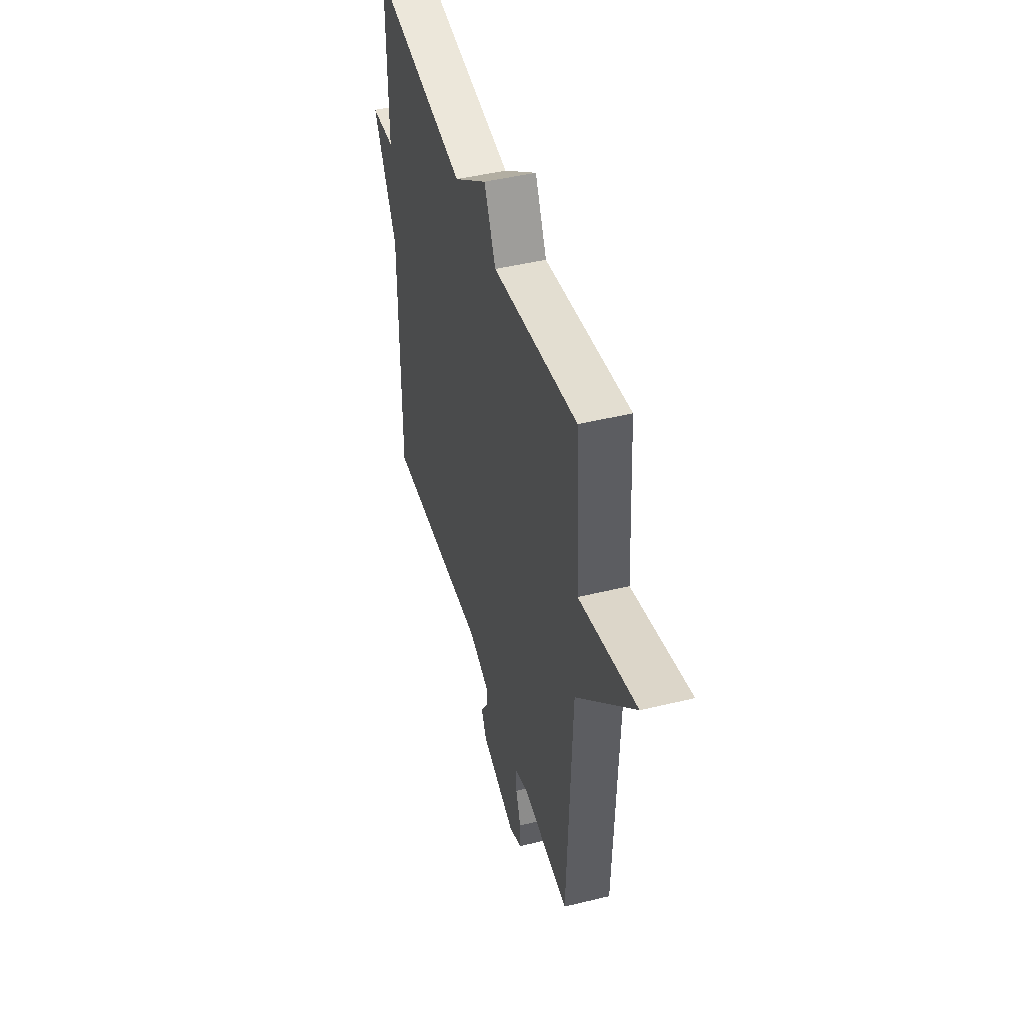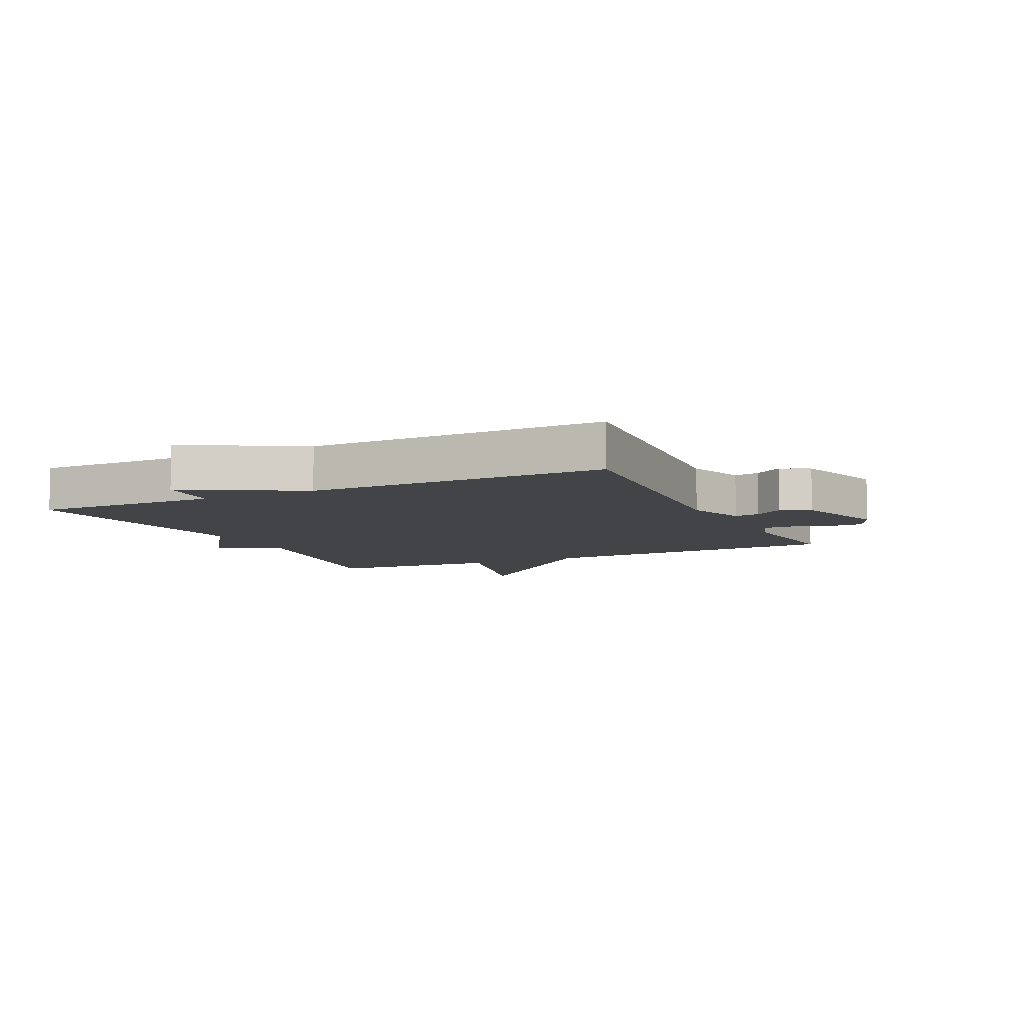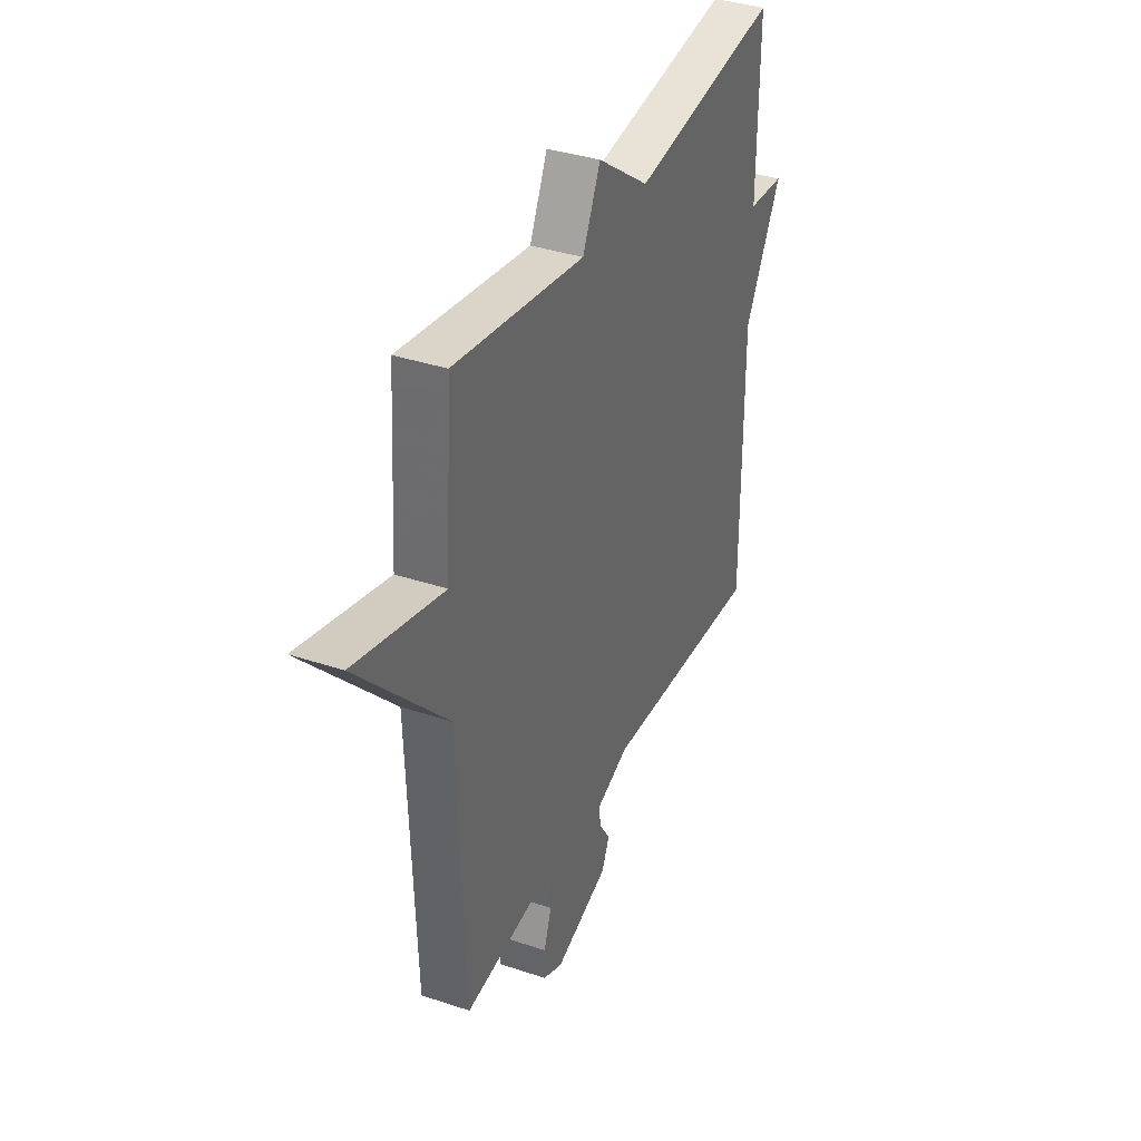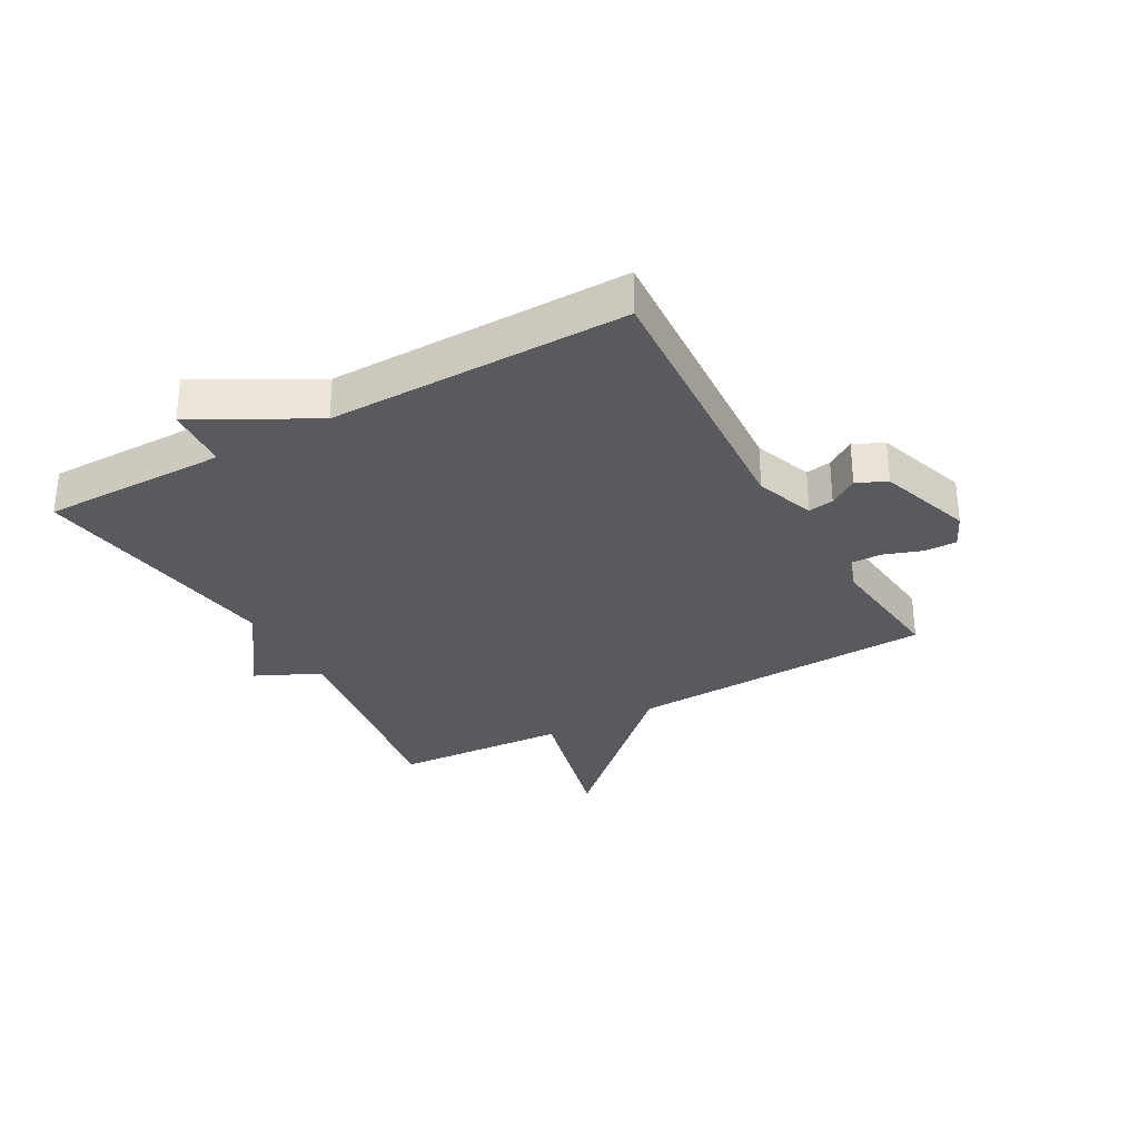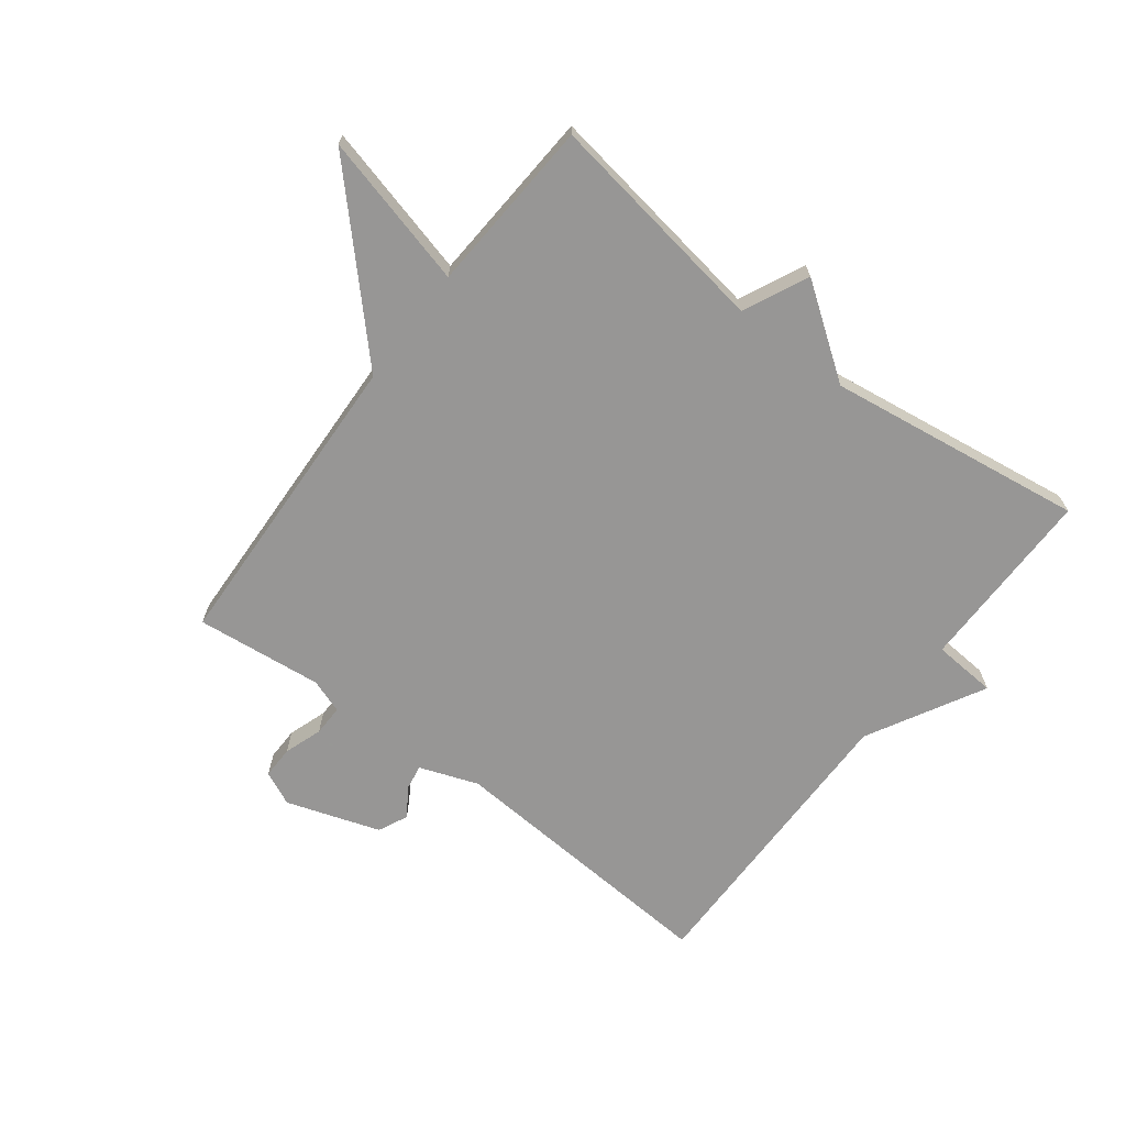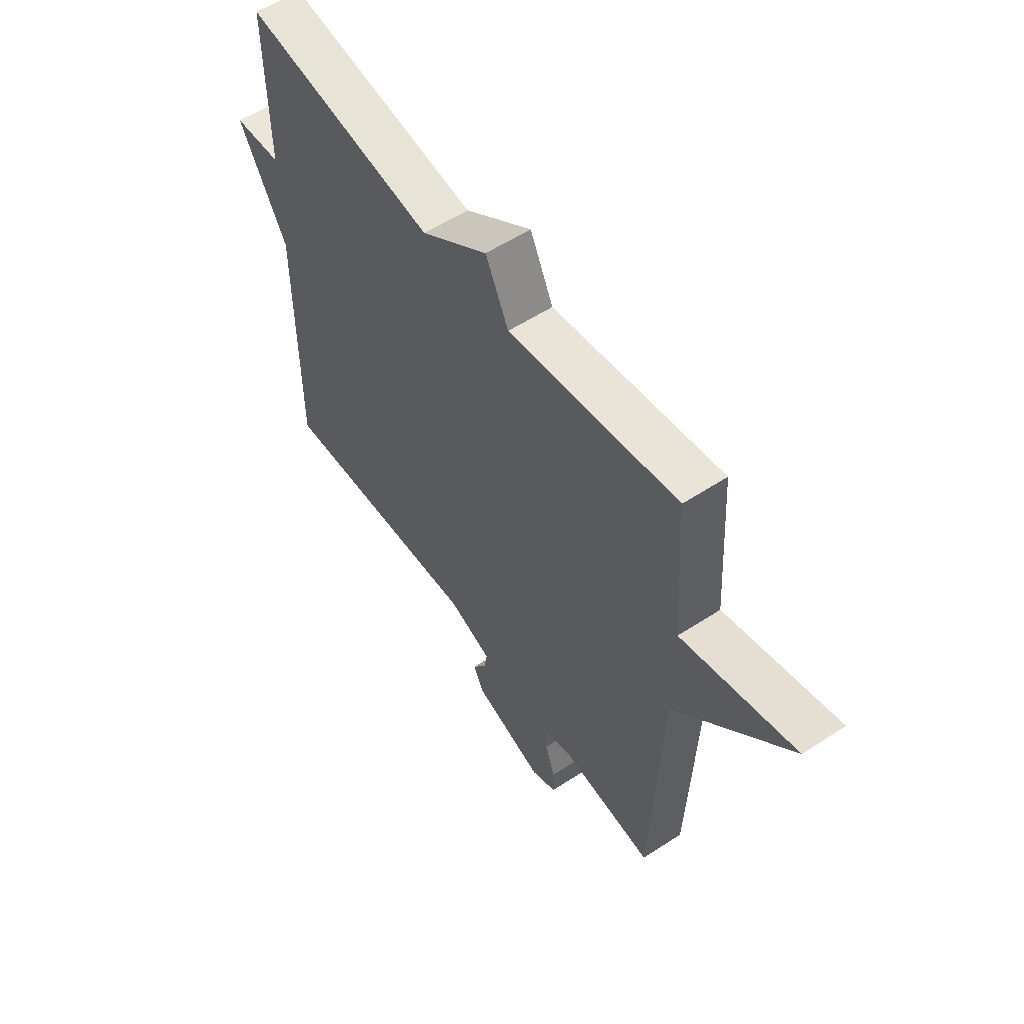
<metadata>
{"format":"obj","ext":"obj","renderer":"f3d","projection":"perspective","resolution":1024,"background":"white","views":[{"elev":45.7,"azim":-105.7,"up":"+Z"},{"elev":-7.8,"azim":115.4,"up":"+Y"},{"elev":36.8,"azim":-66.6,"up":"+Z"},{"elev":-31.1,"azim":119.4,"up":"+Y"},{"elev":-68.0,"azim":-37.1,"up":"+Y"},{"elev":56.7,"azim":-124.3,"up":"+Z"}]}
</metadata>
<code>
v -0.5 0.07 -0.5
v -0.519 0.07 0.011
v -0.771 0.07 0.277
v -0.519 0.07 0.211
v -0.5 0.07 0.5
v -0.126 0.07 0.441
v -0.075 0.07 0.548
v 0.074 0.07 0.441
v 0.5 0.07 0.5
v 0.498 0.07 0.193
v 0.604 0.07 0.185
v 0.498 0.07 -0.007
v 0.5 0.07 -0.5
v 0.036 0.07 -0.468
v -0.061 0.07 -0.503
v -0.054 0.07 -0.545
v -0.023 0.07 -0.592
v -0.046 0.07 -0.641
v -0.201 0.07 -0.692
v -0.257 0.07 -0.666
v -0.256 0.07 -0.612
v -0.234 0.07 -0.549
v -0.233 0.07 -0.498
v -0.29 0.07 -0.478
v -0.5 0 -0.5
v -0.519 0 0.011
v -0.771 0 0.277
v -0.519 0 0.211
v -0.5 0 0.5
v -0.126 0 0.441
v -0.075 0 0.548
v 0.074 0 0.441
v 0.5 0 0.5
v 0.498 0 0.193
v 0.604 0 0.185
v 0.498 0 -0.007
v 0.5 0 -0.5
v 0.036 0 -0.468
v -0.061 0 -0.503
v -0.054 0 -0.545
v -0.023 0 -0.592
v -0.046 0 -0.641
v -0.201 0 -0.692
v -0.257 0 -0.666
v -0.256 0 -0.612
v -0.234 0 -0.549
v -0.233 0 -0.498
v -0.29 0 -0.478
f 20 21 22
f 19 20 22
f 18 19 22
f 17 18 22
f 16 17 22
f 15 16 22 23
f 14 15 23 24
f 12 13 14
f 12 14 24
f 11 12 24
f 10 11 24
f 24 1 2
f 10 24 2
f 9 10 2
f 8 9 2
f 4 5 6
f 2 3 4
f 2 4 6
f 8 2 6
f 6 7 8
f 46 45 44
f 46 44 43
f 46 43 42
f 46 42 41
f 46 41 40
f 47 46 40 39
f 48 47 39 38
f 38 37 36
f 48 38 36
f 48 36 35
f 48 35 34
f 26 25 48
f 26 48 34
f 26 34 33
f 26 33 32
f 30 29 28
f 28 27 26
f 30 28 26
f 30 26 32
f 32 31 30
f 1 25 26 2
f 2 26 27 3
f 3 27 28 4
f 4 28 29 5
f 5 29 30 6
f 6 30 31 7
f 7 31 32 8
f 8 32 33 9
f 9 33 34 10
f 10 34 35 11
f 11 35 36 12
f 12 36 37 13
f 13 37 38 14
f 14 38 39 15
f 15 39 40 16
f 16 40 41 17
f 17 41 42 18
f 18 42 43 19
f 19 43 44 20
f 20 44 45 21
f 21 45 46 22
f 22 46 47 23
f 23 47 48 24
f 24 48 25 1

</code>
